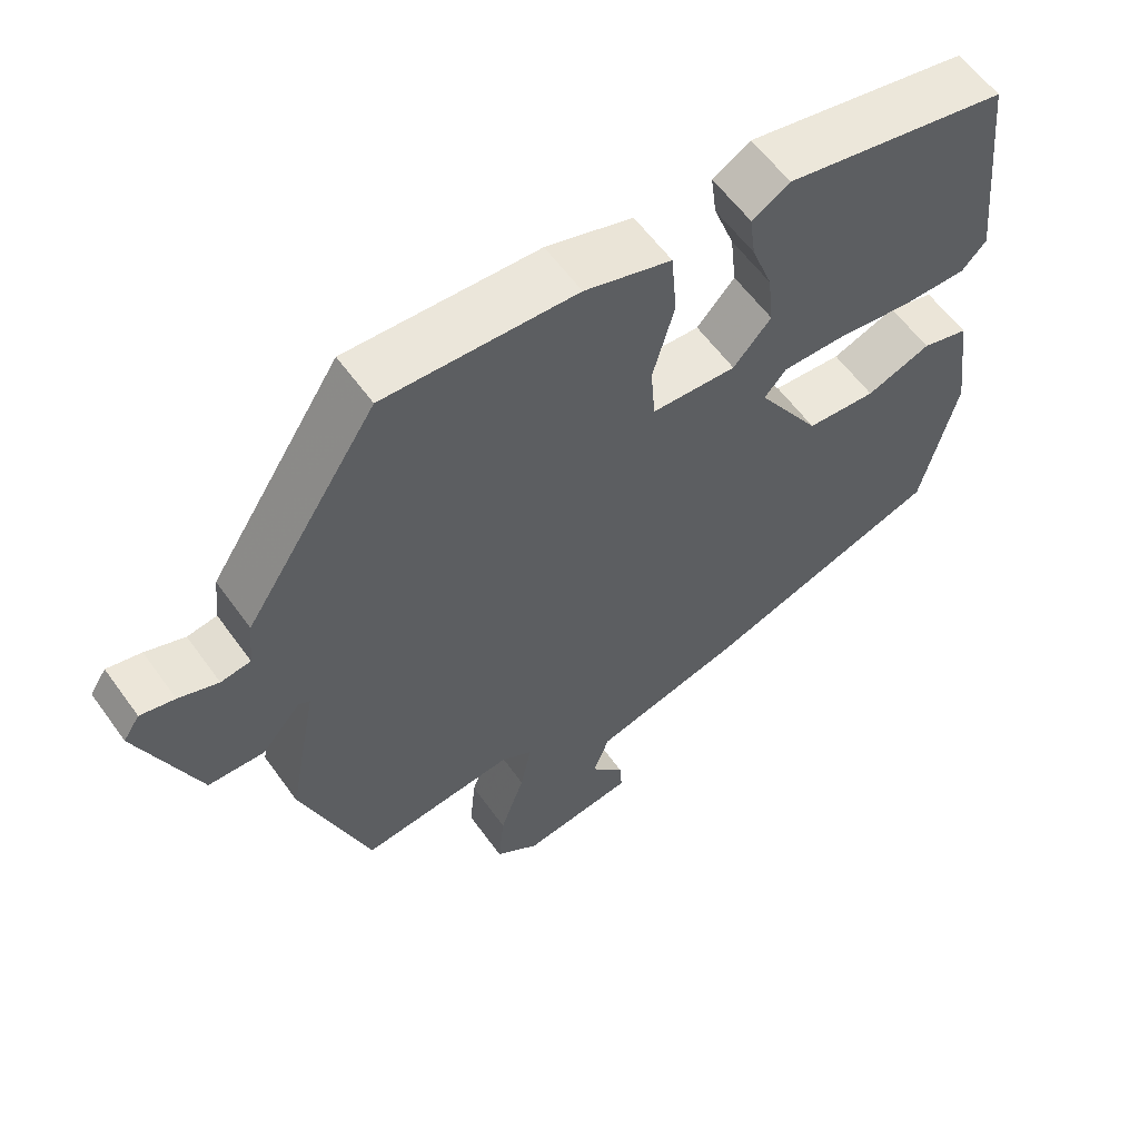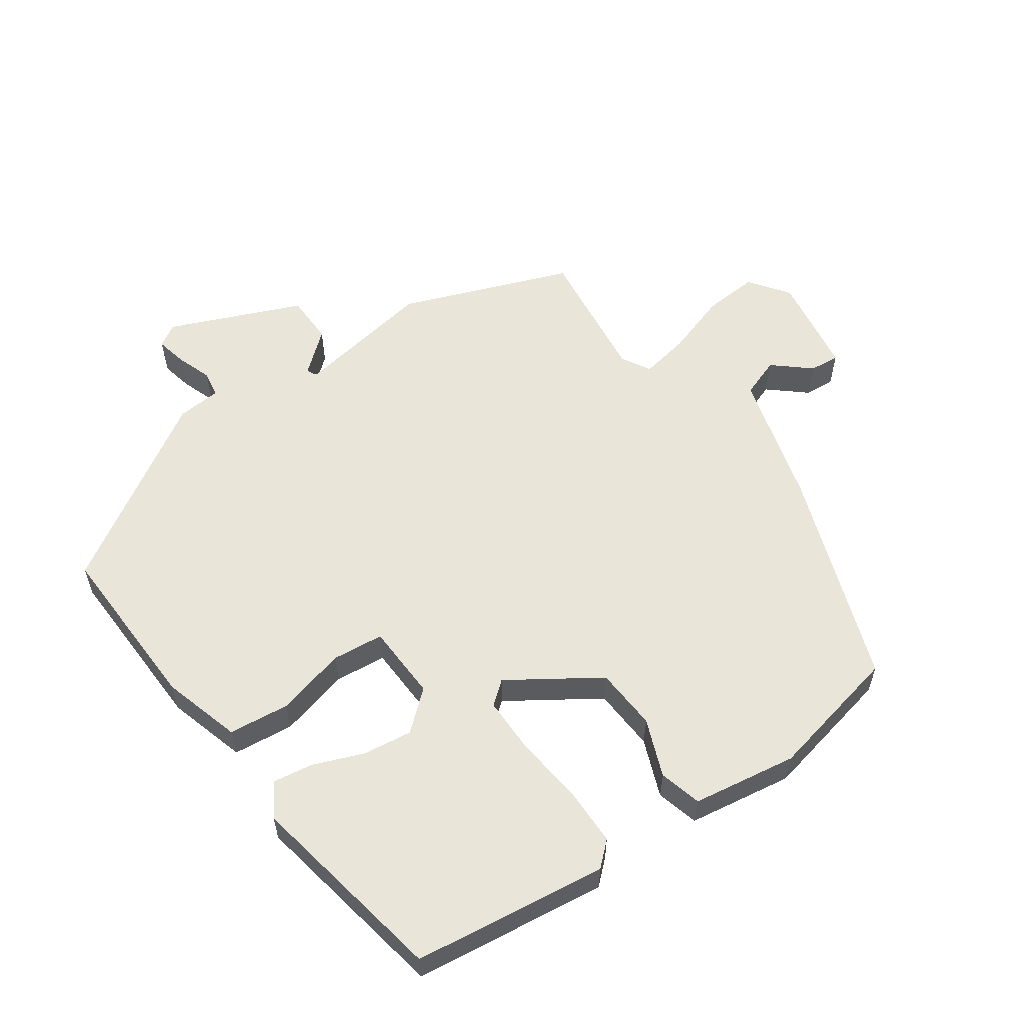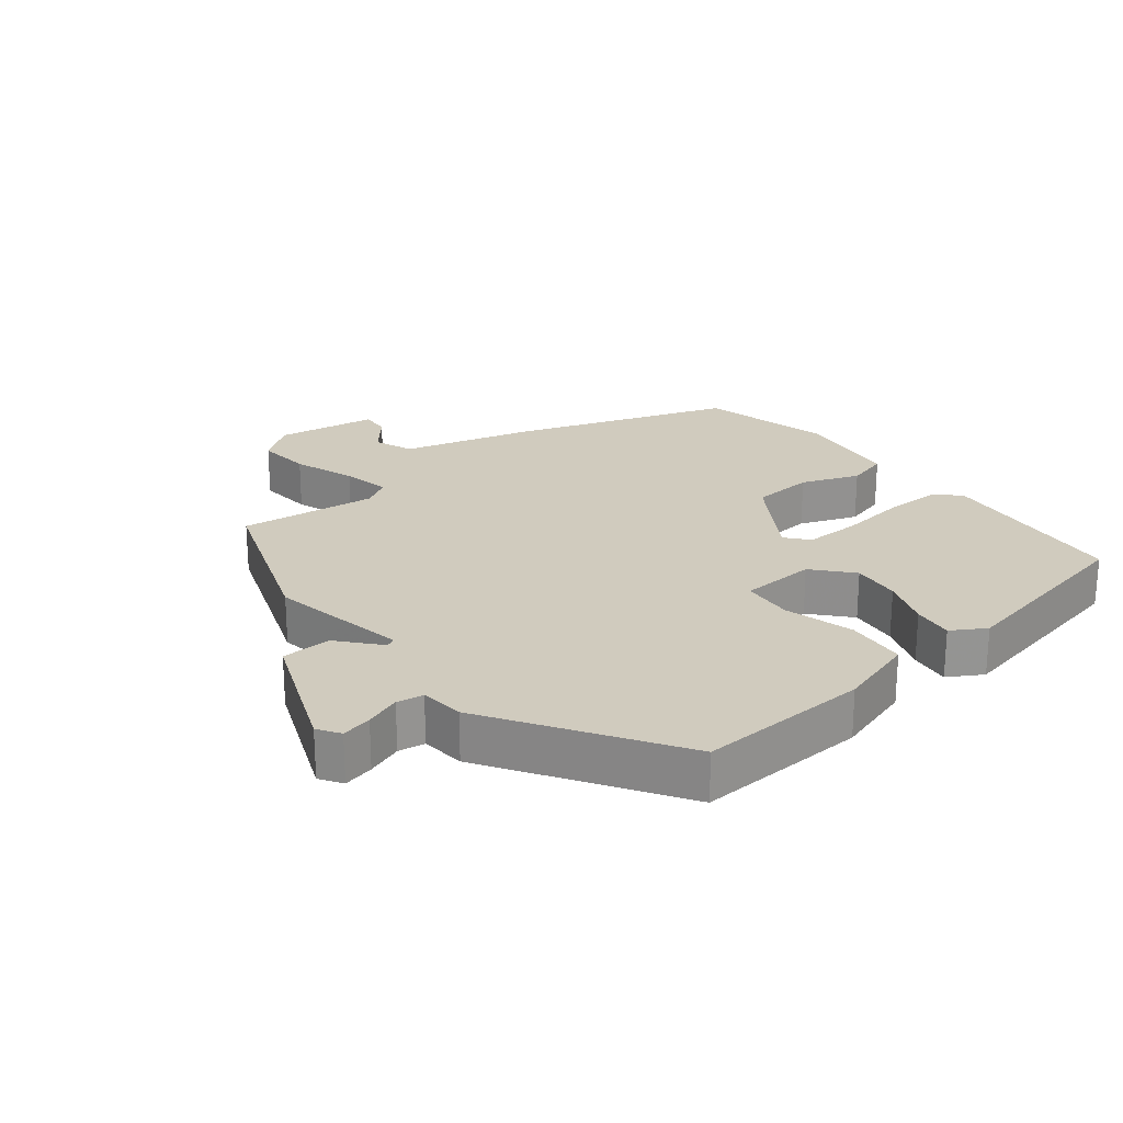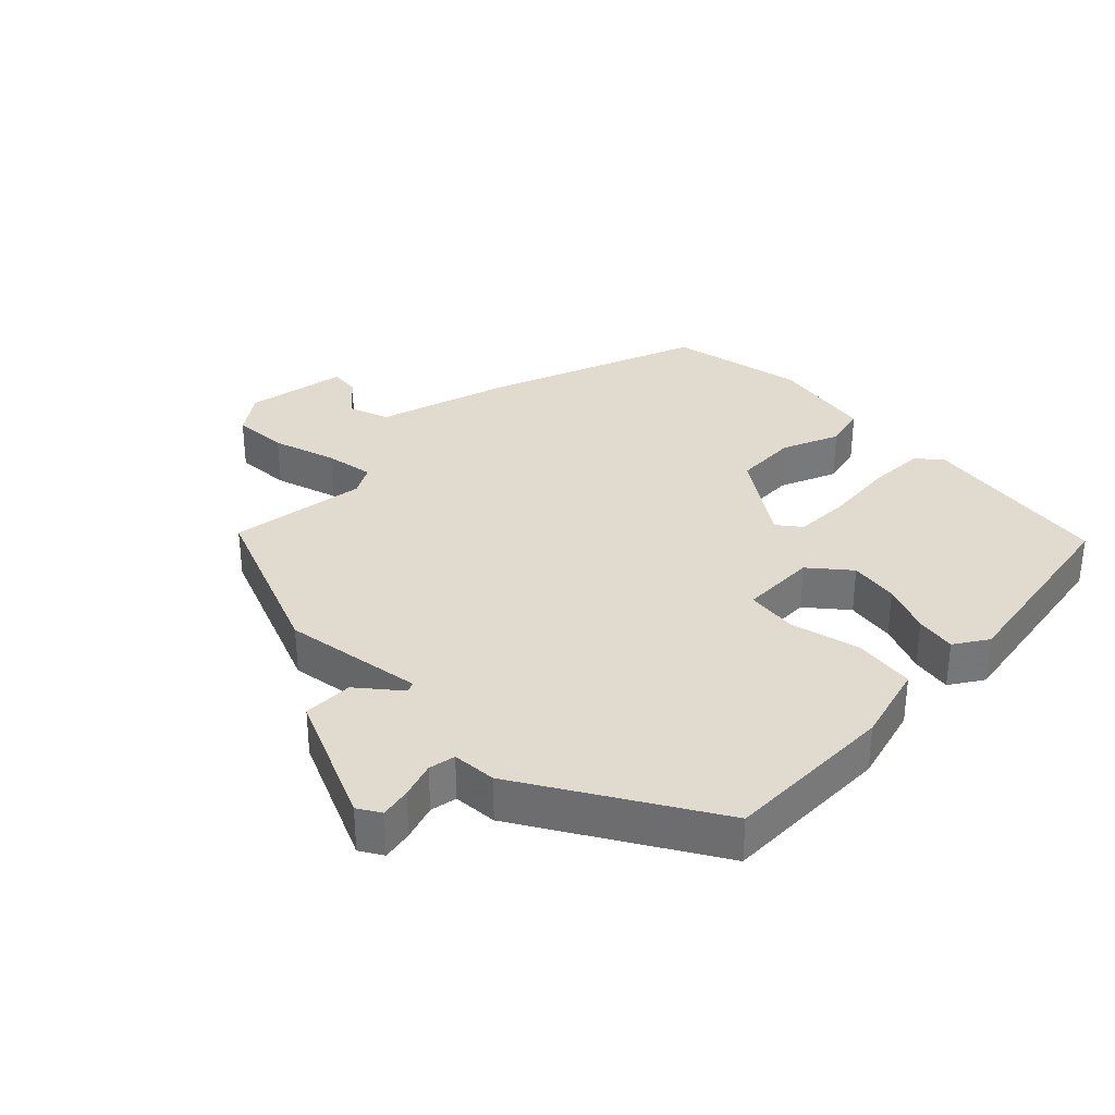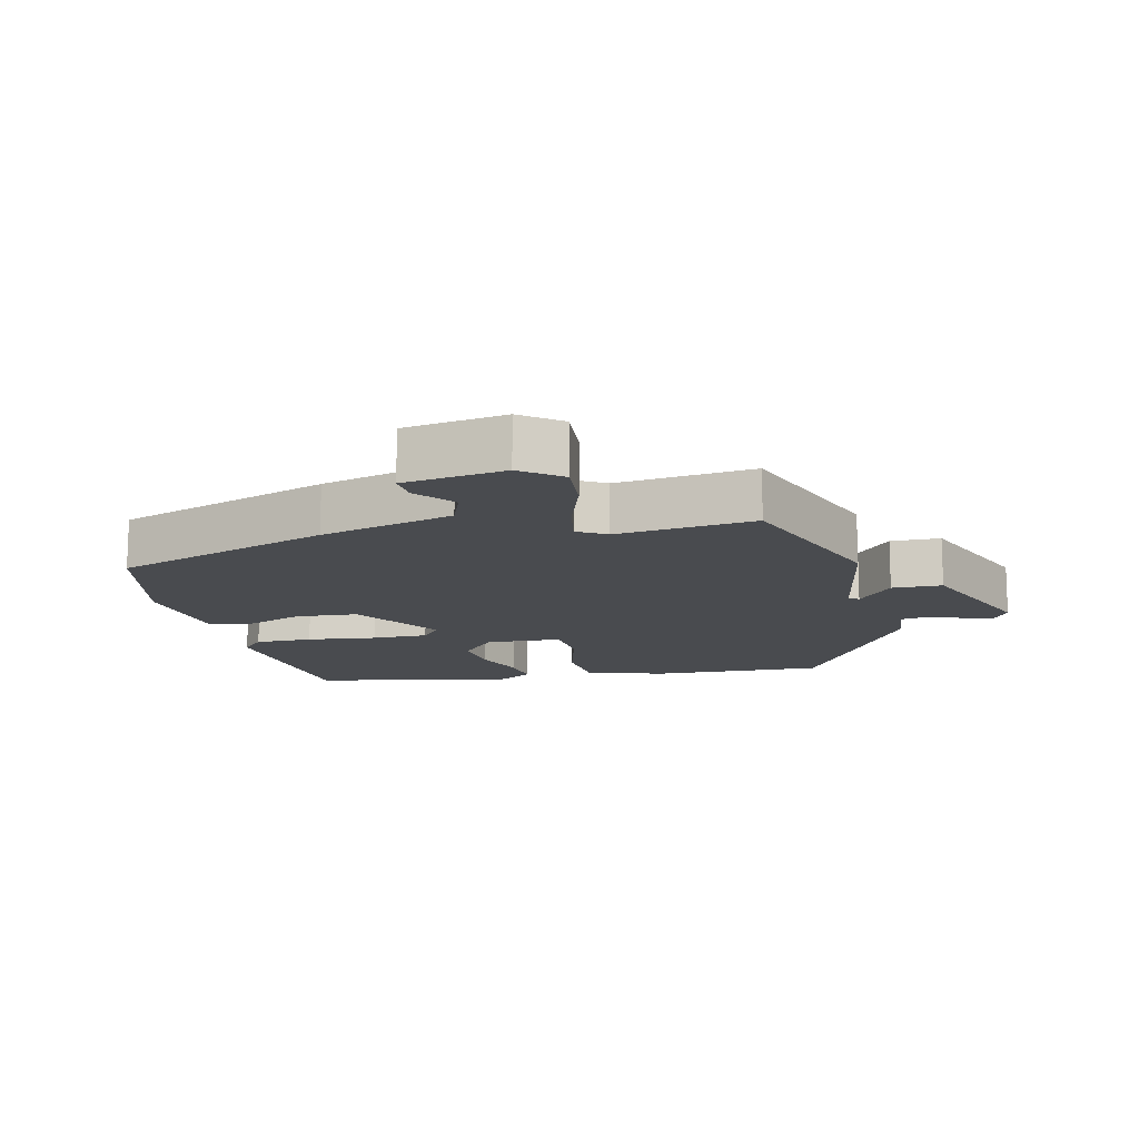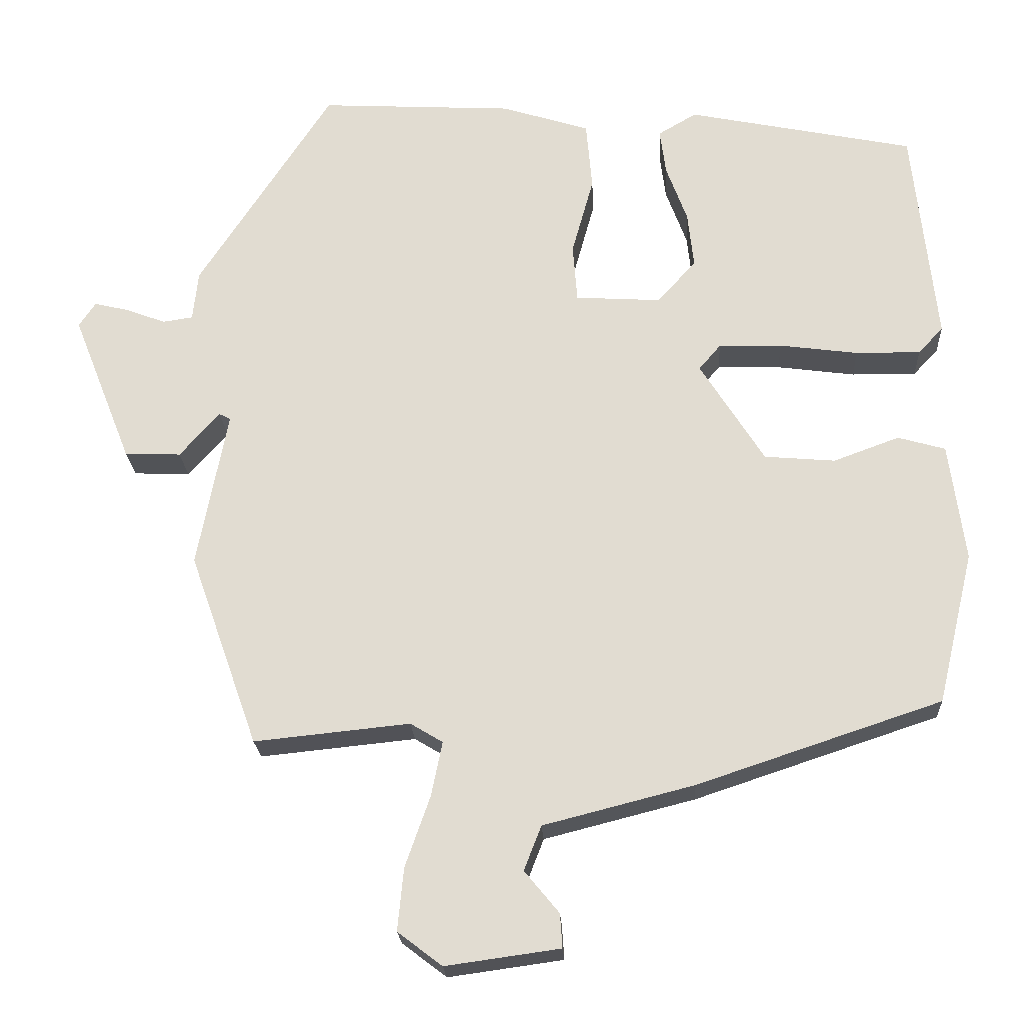
<metadata>
{"format":"obj","ext":"obj","renderer":"f3d","projection":"perspective","resolution":1024,"background":"white","views":[{"elev":59.2,"azim":-35.5,"up":"+Z"},{"elev":57.7,"azim":56.2,"up":"+Y"},{"elev":23.4,"azim":-38.1,"up":"+Y"},{"elev":33.4,"azim":-42.8,"up":"+Y"},{"elev":-13.9,"azim":-166.1,"up":"+Y"},{"elev":-22.0,"azim":3.1,"up":"+Z"}]}
</metadata>
<code>
v -0.423 0.07 -0.481
v -0.514 0.07 -0.224
v -0.474 0.07 -0.015
v -0.489 0.07 -0.007
v -0.542 0.07 -0.067
v -0.617 0.07 -0.064
v -0.696 0.07 0.136
v -0.674 0.07 0.169
v -0.628 0.07 0.158
v -0.575 0.07 0.138
v -0.535 0.07 0.144
v -0.528 0.07 0.21
v -0.35 0.07 0.484
v -0.092 0.07 0.47
v 0.025 0.07 0.433
v 0.033 0.07 0.342
v 0.004 0.07 0.237
v 0.01 0.07 0.16
v 0.124 0.07 0.153
v 0.175 0.07 0.21
v 0.167 0.07 0.284
v 0.139 0.07 0.36
v 0.131 0.07 0.421
v 0.182 0.07 0.451
v 0.483 0.07 0.389
v 0.514 0.07 0.098
v 0.481 0.07 0.063
v 0.395 0.07 0.064
v 0.291 0.07 0.078
v 0.207 0.07 0.08
v 0.178 0.07 0.046
v 0.263 0.07 -0.089
v 0.357 0.07 -0.097
v 0.444 0.07 -0.065
v 0.507 0.07 -0.083
v 0.528 0.07 -0.24
v 0.48 0.07 -0.441
v 0.156 0.07 -0.549
v -0.044 0.07 -0.6
v -0.067 0.07 -0.659
v -0.021 0.07 -0.715
v -0.018 0.07 -0.76
v -0.17 0.07 -0.781
v -0.229 0.07 -0.736
v -0.221 0.07 -0.653
v -0.188 0.07 -0.559
v -0.173 0.07 -0.486
v -0.216 0.07 -0.46
v -0.423 0 -0.481
v -0.514 0 -0.224
v -0.474 0 -0.015
v -0.489 0 -0.007
v -0.542 0 -0.067
v -0.617 0 -0.064
v -0.696 0 0.136
v -0.674 0 0.169
v -0.628 0 0.158
v -0.575 0 0.138
v -0.535 0 0.144
v -0.528 0 0.21
v -0.35 0 0.484
v -0.092 0 0.47
v 0.025 0 0.433
v 0.033 0 0.342
v 0.004 0 0.237
v 0.01 0 0.16
v 0.124 0 0.153
v 0.175 0 0.21
v 0.167 0 0.284
v 0.139 0 0.36
v 0.131 0 0.421
v 0.182 0 0.451
v 0.483 0 0.389
v 0.514 0 0.098
v 0.481 0 0.063
v 0.395 0 0.064
v 0.291 0 0.078
v 0.207 0 0.08
v 0.178 0 0.046
v 0.263 0 -0.089
v 0.357 0 -0.097
v 0.444 0 -0.065
v 0.507 0 -0.083
v 0.528 0 -0.24
v 0.48 0 -0.441
v 0.156 0 -0.549
v -0.044 0 -0.6
v -0.067 0 -0.659
v -0.021 0 -0.715
v -0.018 0 -0.76
v -0.17 0 -0.781
v -0.229 0 -0.736
v -0.221 0 -0.653
v -0.188 0 -0.559
v -0.173 0 -0.486
v -0.216 0 -0.46
f 43 44 45 46
f 43 46 47
f 40 41 42 43
f 39 40 43 47
f 38 39 47
f 37 38 47 48
f 33 34 35 36
f 32 33 36 37
f 31 32 37 48
f 26 27 28 29
f 26 29 30
f 25 26 30
f 24 25 30
f 21 22 23 24
f 20 21 24 30
f 19 20 30 31
f 14 15 16 17
f 14 17 18
f 11 12 13 14
f 11 14 18
f 10 11 18 19
f 8 9 10
f 7 8 10
f 4 5 6 7
f 3 4 7 10
f 48 1 2 3
f 19 31 48 3
f 3 10 19
f 94 93 92 91
f 95 94 91
f 91 90 89 88
f 95 91 88 87
f 95 87 86
f 96 95 86 85
f 84 83 82 81
f 85 84 81 80
f 96 85 80 79
f 77 76 75 74
f 78 77 74
f 78 74 73
f 78 73 72
f 72 71 70 69
f 78 72 69 68
f 79 78 68 67
f 65 64 63 62
f 66 65 62
f 62 61 60 59
f 66 62 59
f 67 66 59 58
f 58 57 56
f 58 56 55
f 55 54 53 52
f 58 55 52 51
f 51 50 49 96
f 51 96 79 67
f 67 58 51
f 1 49 50 2
f 2 50 51 3
f 3 51 52 4
f 4 52 53 5
f 5 53 54 6
f 6 54 55 7
f 7 55 56 8
f 8 56 57 9
f 9 57 58 10
f 10 58 59 11
f 11 59 60 12
f 12 60 61 13
f 13 61 62 14
f 14 62 63 15
f 15 63 64 16
f 16 64 65 17
f 17 65 66 18
f 18 66 67 19
f 19 67 68 20
f 20 68 69 21
f 21 69 70 22
f 22 70 71 23
f 23 71 72 24
f 24 72 73 25
f 25 73 74 26
f 26 74 75 27
f 27 75 76 28
f 28 76 77 29
f 29 77 78 30
f 30 78 79 31
f 31 79 80 32
f 32 80 81 33
f 33 81 82 34
f 34 82 83 35
f 35 83 84 36
f 36 84 85 37
f 37 85 86 38
f 38 86 87 39
f 39 87 88 40
f 40 88 89 41
f 41 89 90 42
f 42 90 91 43
f 43 91 92 44
f 44 92 93 45
f 45 93 94 46
f 46 94 95 47
f 47 95 96 48
f 48 96 49 1

</code>
